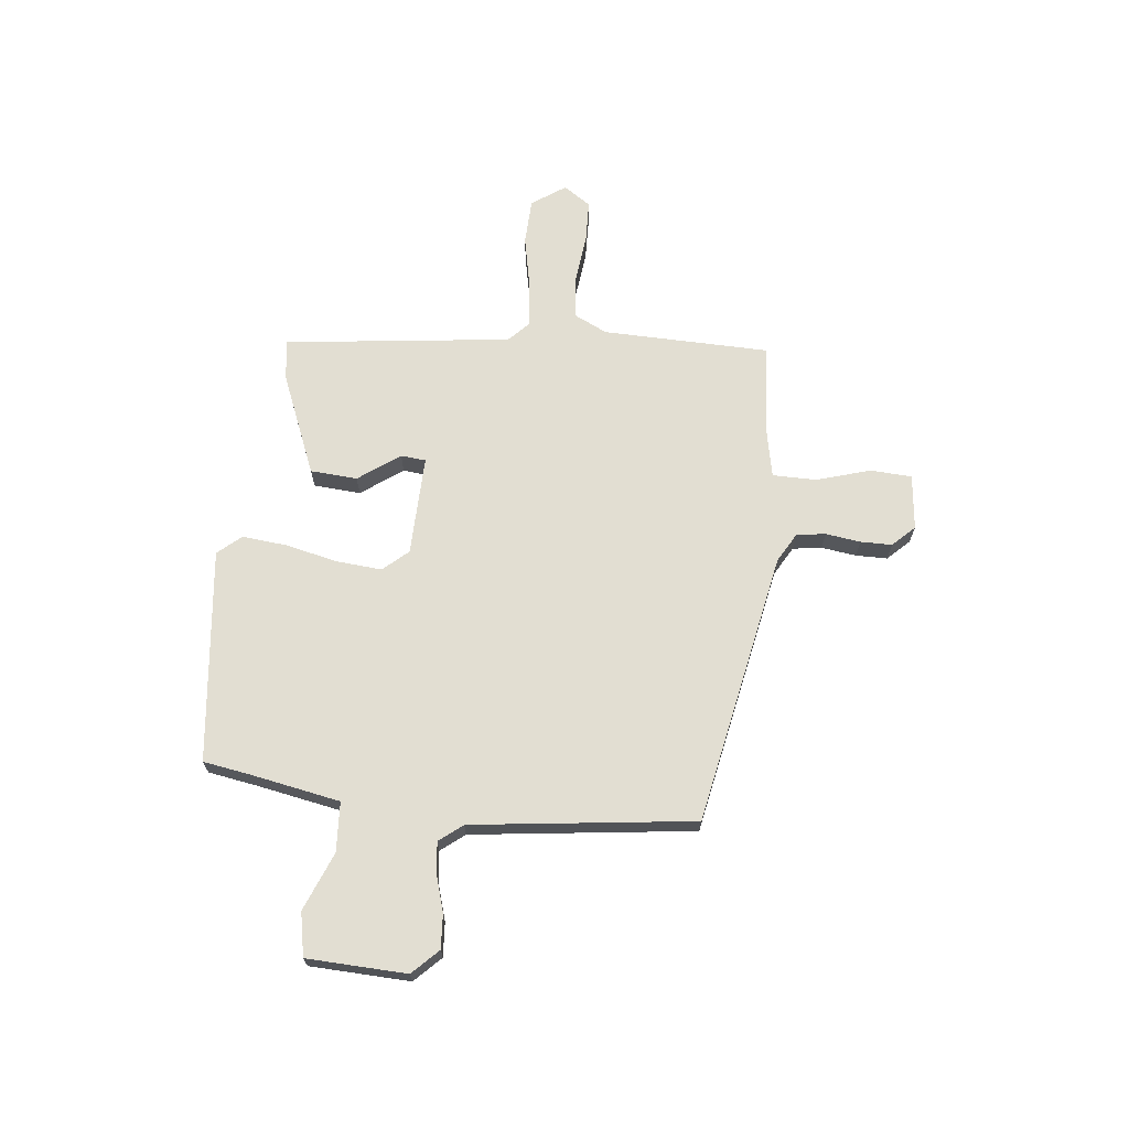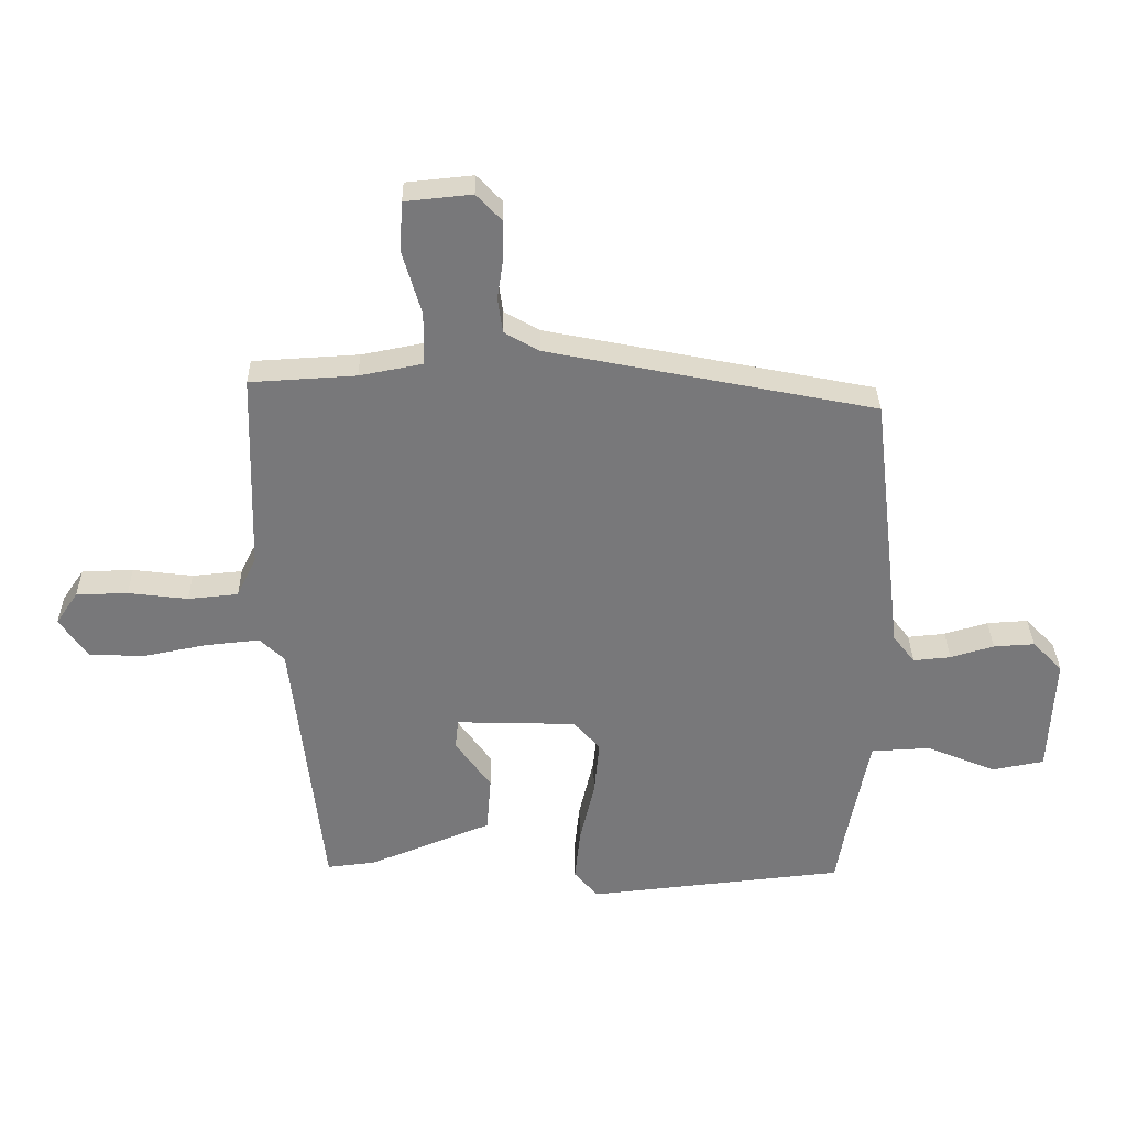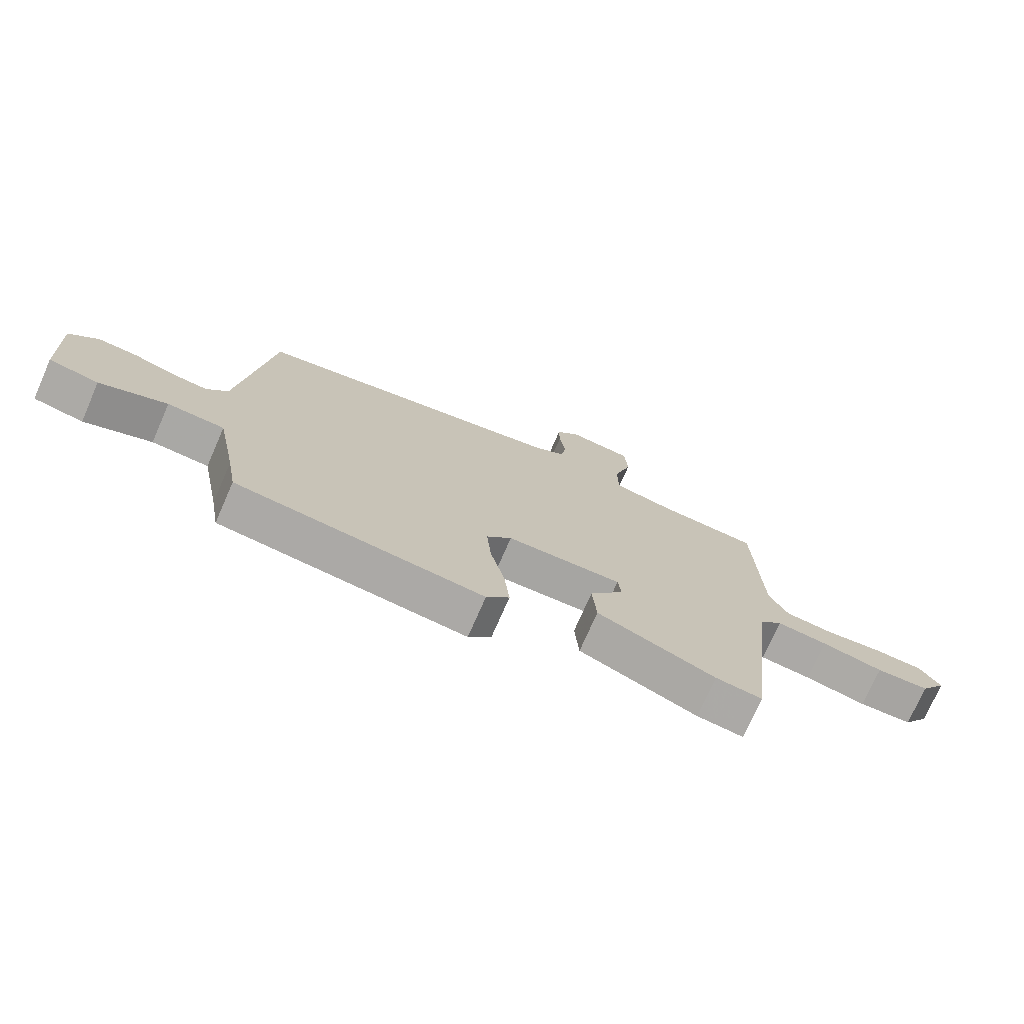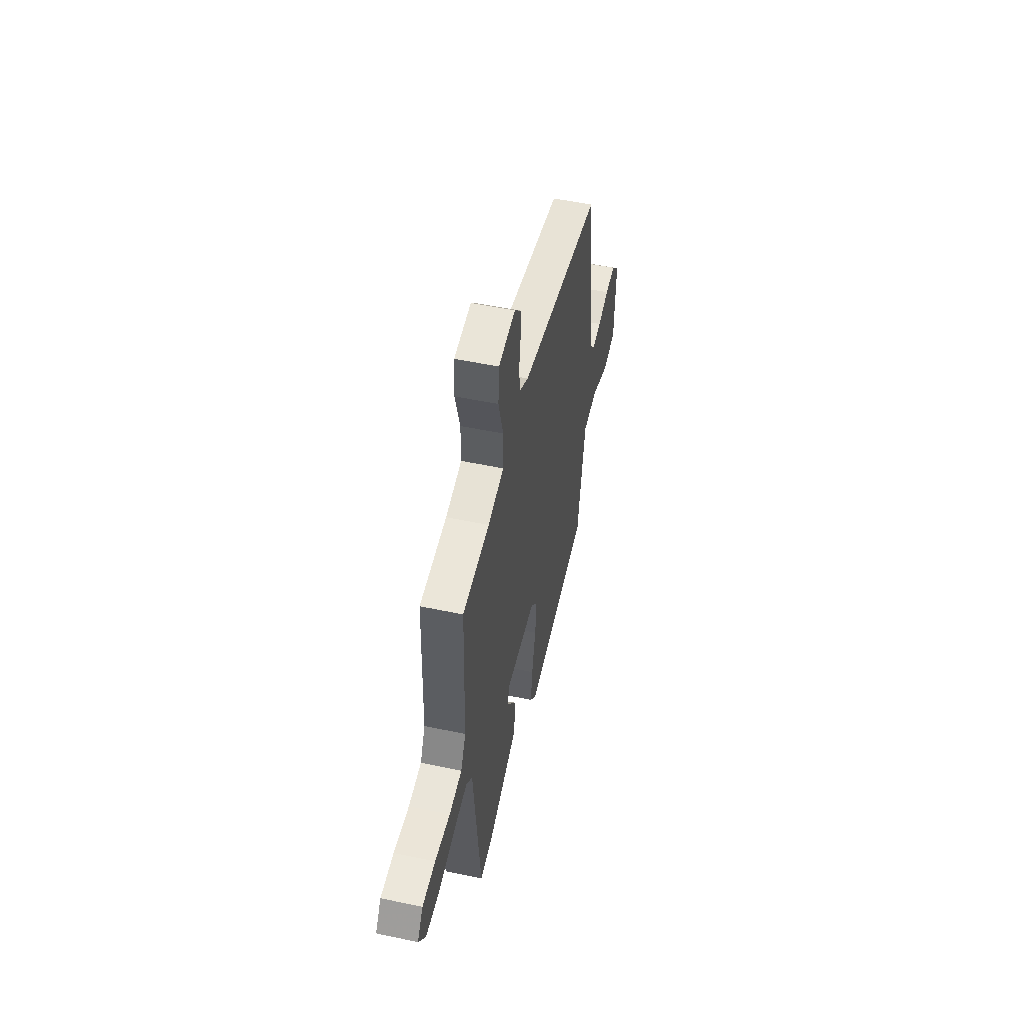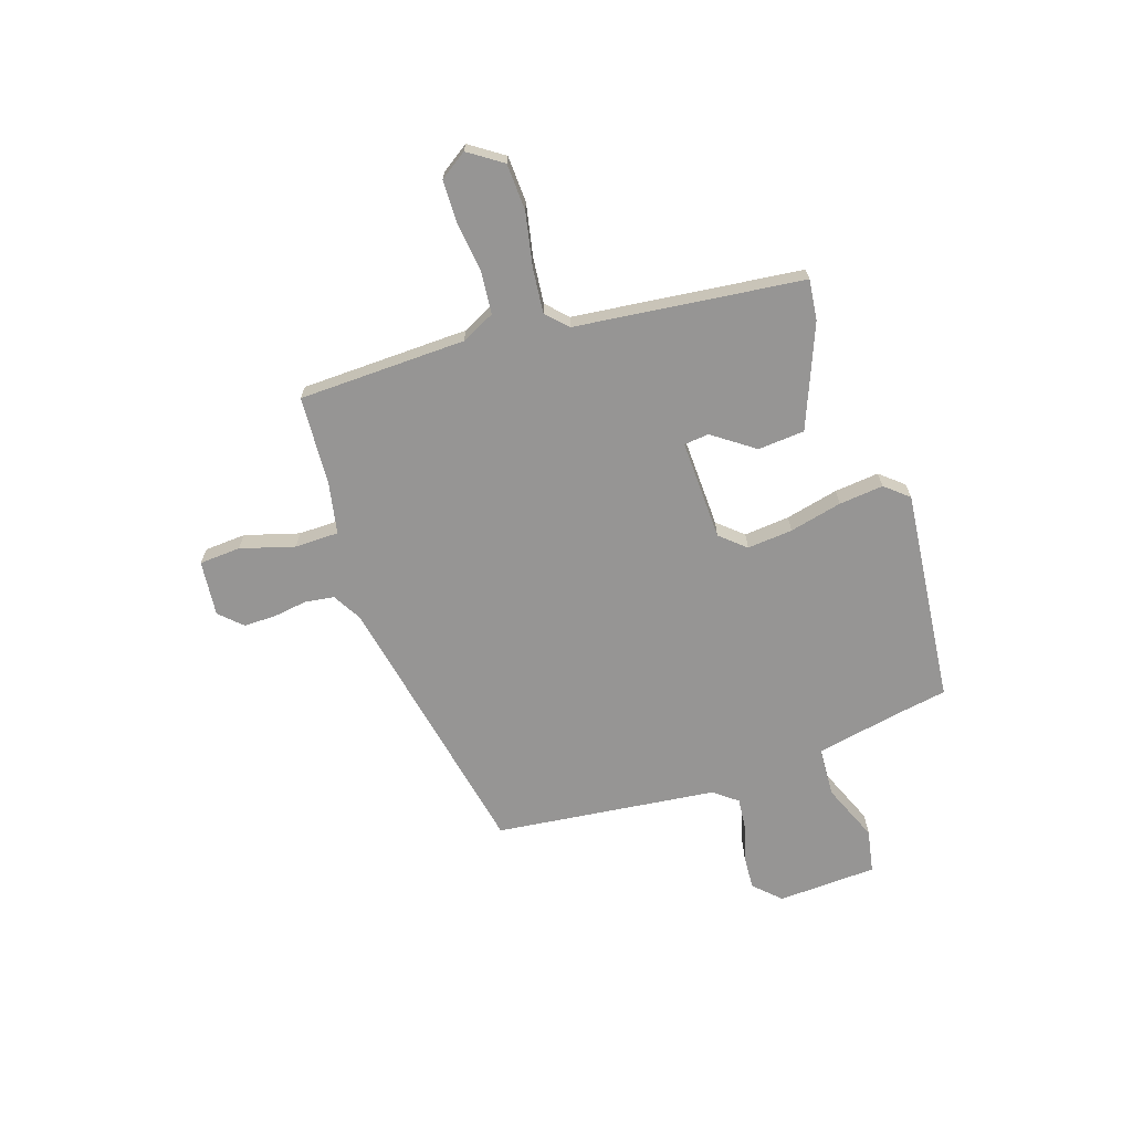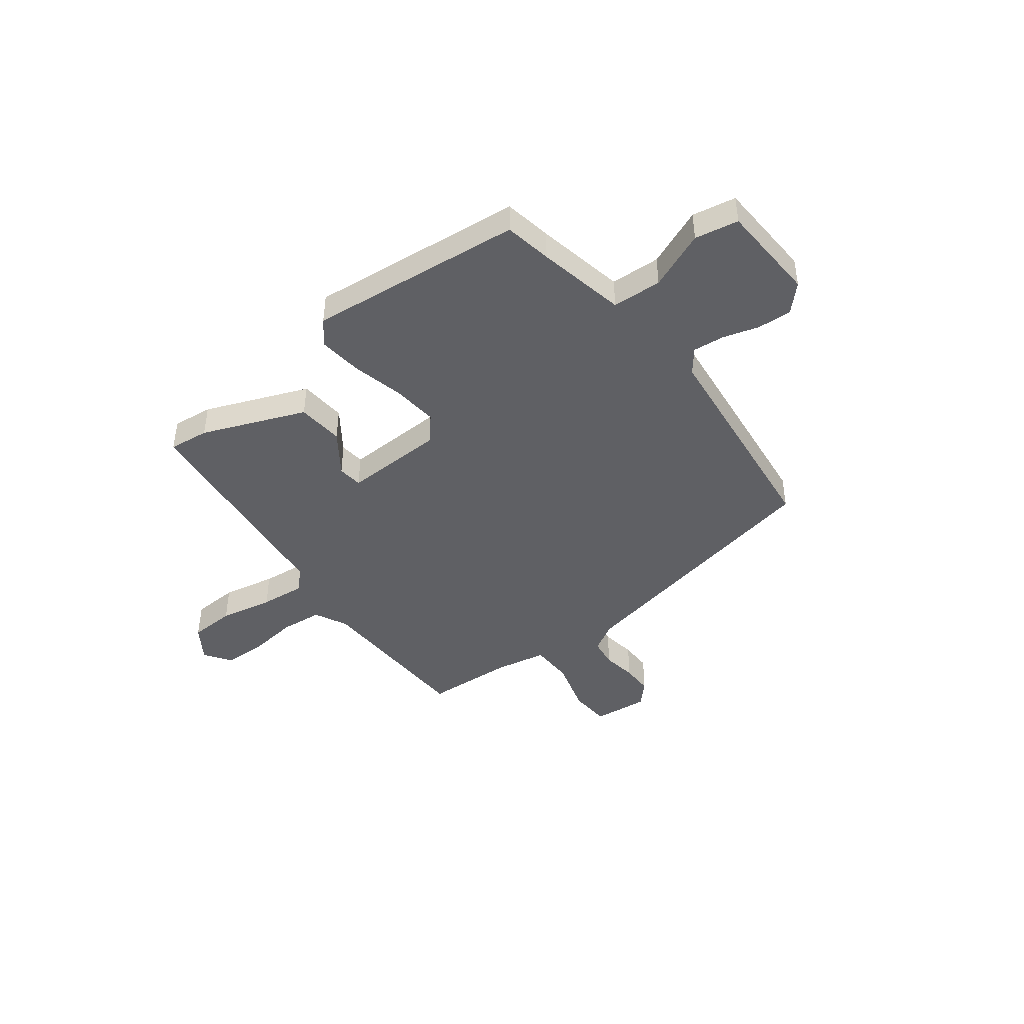
<metadata>
{"format":"obj","ext":"obj","renderer":"f3d","projection":"perspective","resolution":1024,"background":"white","views":[{"elev":67.8,"azim":-84.2,"up":"+Y"},{"elev":32.5,"azim":179.1,"up":"+Z"},{"elev":-74.3,"azim":-23.7,"up":"+Z"},{"elev":51.7,"azim":102.9,"up":"+Z"},{"elev":-67.6,"azim":108.3,"up":"+Y"},{"elev":-43.7,"azim":-142.5,"up":"+Y"}]}
</metadata>
<code>
v 0.413 0.07 -0.469
v 0.334 0.07 -0.46
v 0.133 0.07 -0.379
v 0.126 0.07 -0.287
v 0.184 0.07 -0.206
v 0.179 0.07 -0.157
v -0.018 0.07 -0.163
v -0.061 0.07 -0.212
v -0.053 0.07 -0.301
v -0.029 0.07 -0.404
v -0.02 0.07 -0.491
v -0.059 0.07 -0.537
v -0.479 0.07 -0.493
v -0.495 0.07 -0.4
v -0.529 0.07 -0.226
v -0.626 0.07 -0.221
v -0.74 0.07 -0.268
v -0.825 0.07 -0.252
v -0.834 0.07 -0.057
v -0.785 0.07 -0.007
v -0.718 0.07 -0.011
v -0.647 0.07 -0.032
v -0.586 0.07 -0.038
v -0.55 0.07 0.008
v -0.499 0.07 0.443
v 0.036 0.07 0.55
v 0.093 0.07 0.583
v 0.101 0.07 0.64
v 0.091 0.07 0.708
v 0.091 0.07 0.77
v 0.132 0.07 0.813
v 0.241 0.07 0.802
v 0.246 0.07 0.721
v 0.215 0.07 0.615
v 0.216 0.07 0.529
v 0.319 0.07 0.509
v 0.492 0.07 0.499
v 0.501 0.07 0.171
v 0.533 0.07 0.106
v 0.615 0.07 0.098
v 0.713 0.07 0.11
v 0.797 0.07 0.108
v 0.833 0.07 0.055
v 0.788 0.07 -0.011
v 0.697 0.07 -0.015
v 0.592 0.07 0.006
v 0.504 0.07 0.015
v 0.464 0.07 -0.024
v 0.413 0 -0.469
v 0.334 0 -0.46
v 0.133 0 -0.379
v 0.126 0 -0.287
v 0.184 0 -0.206
v 0.179 0 -0.157
v -0.018 0 -0.163
v -0.061 0 -0.212
v -0.053 0 -0.301
v -0.029 0 -0.404
v -0.02 0 -0.491
v -0.059 0 -0.537
v -0.479 0 -0.493
v -0.495 0 -0.4
v -0.529 0 -0.226
v -0.626 0 -0.221
v -0.74 0 -0.268
v -0.825 0 -0.252
v -0.834 0 -0.057
v -0.785 0 -0.007
v -0.718 0 -0.011
v -0.647 0 -0.032
v -0.586 0 -0.038
v -0.55 0 0.008
v -0.499 0 0.443
v 0.036 0 0.55
v 0.093 0 0.583
v 0.101 0 0.64
v 0.091 0 0.708
v 0.091 0 0.77
v 0.132 0 0.813
v 0.241 0 0.802
v 0.246 0 0.721
v 0.215 0 0.615
v 0.216 0 0.529
v 0.319 0 0.509
v 0.492 0 0.499
v 0.501 0 0.171
v 0.533 0 0.106
v 0.615 0 0.098
v 0.713 0 0.11
v 0.797 0 0.108
v 0.833 0 0.055
v 0.788 0 -0.011
v 0.697 0 -0.015
v 0.592 0 0.006
v 0.504 0 0.015
v 0.464 0 -0.024
f 43 44 45 46
f 43 46 47
f 40 41 42 43
f 39 40 43 47
f 38 39 47 48
f 36 37 38 48
f 31 32 33 34
f 31 34 35
f 28 29 30 31
f 27 28 31 35
f 26 27 35
f 24 25 26 35
f 23 24 35 36
f 19 20 21 22
f 19 22 23
f 16 17 18 19
f 15 16 19 23
f 11 12 13 14
f 9 10 11 14
f 8 9 14 15
f 7 8 15 23
f 2 3 4 5
f 2 5 6
f 1 2 6
f 48 1 6
f 23 36 48
f 6 7 23 48
f 94 93 92 91
f 95 94 91
f 91 90 89 88
f 95 91 88 87
f 96 95 87 86
f 96 86 85 84
f 82 81 80 79
f 83 82 79
f 79 78 77 76
f 83 79 76 75
f 83 75 74
f 83 74 73 72
f 84 83 72 71
f 70 69 68 67
f 71 70 67
f 67 66 65 64
f 71 67 64 63
f 62 61 60 59
f 62 59 58 57
f 63 62 57 56
f 71 63 56 55
f 53 52 51 50
f 54 53 50
f 54 50 49
f 54 49 96
f 96 84 71
f 96 71 55 54
f 1 49 50 2
f 2 50 51 3
f 3 51 52 4
f 4 52 53 5
f 5 53 54 6
f 6 54 55 7
f 7 55 56 8
f 8 56 57 9
f 9 57 58 10
f 10 58 59 11
f 11 59 60 12
f 12 60 61 13
f 13 61 62 14
f 14 62 63 15
f 15 63 64 16
f 16 64 65 17
f 17 65 66 18
f 18 66 67 19
f 19 67 68 20
f 20 68 69 21
f 21 69 70 22
f 22 70 71 23
f 23 71 72 24
f 24 72 73 25
f 25 73 74 26
f 26 74 75 27
f 27 75 76 28
f 28 76 77 29
f 29 77 78 30
f 30 78 79 31
f 31 79 80 32
f 32 80 81 33
f 33 81 82 34
f 34 82 83 35
f 35 83 84 36
f 36 84 85 37
f 37 85 86 38
f 38 86 87 39
f 39 87 88 40
f 40 88 89 41
f 41 89 90 42
f 42 90 91 43
f 43 91 92 44
f 44 92 93 45
f 45 93 94 46
f 46 94 95 47
f 47 95 96 48
f 48 96 49 1

</code>
